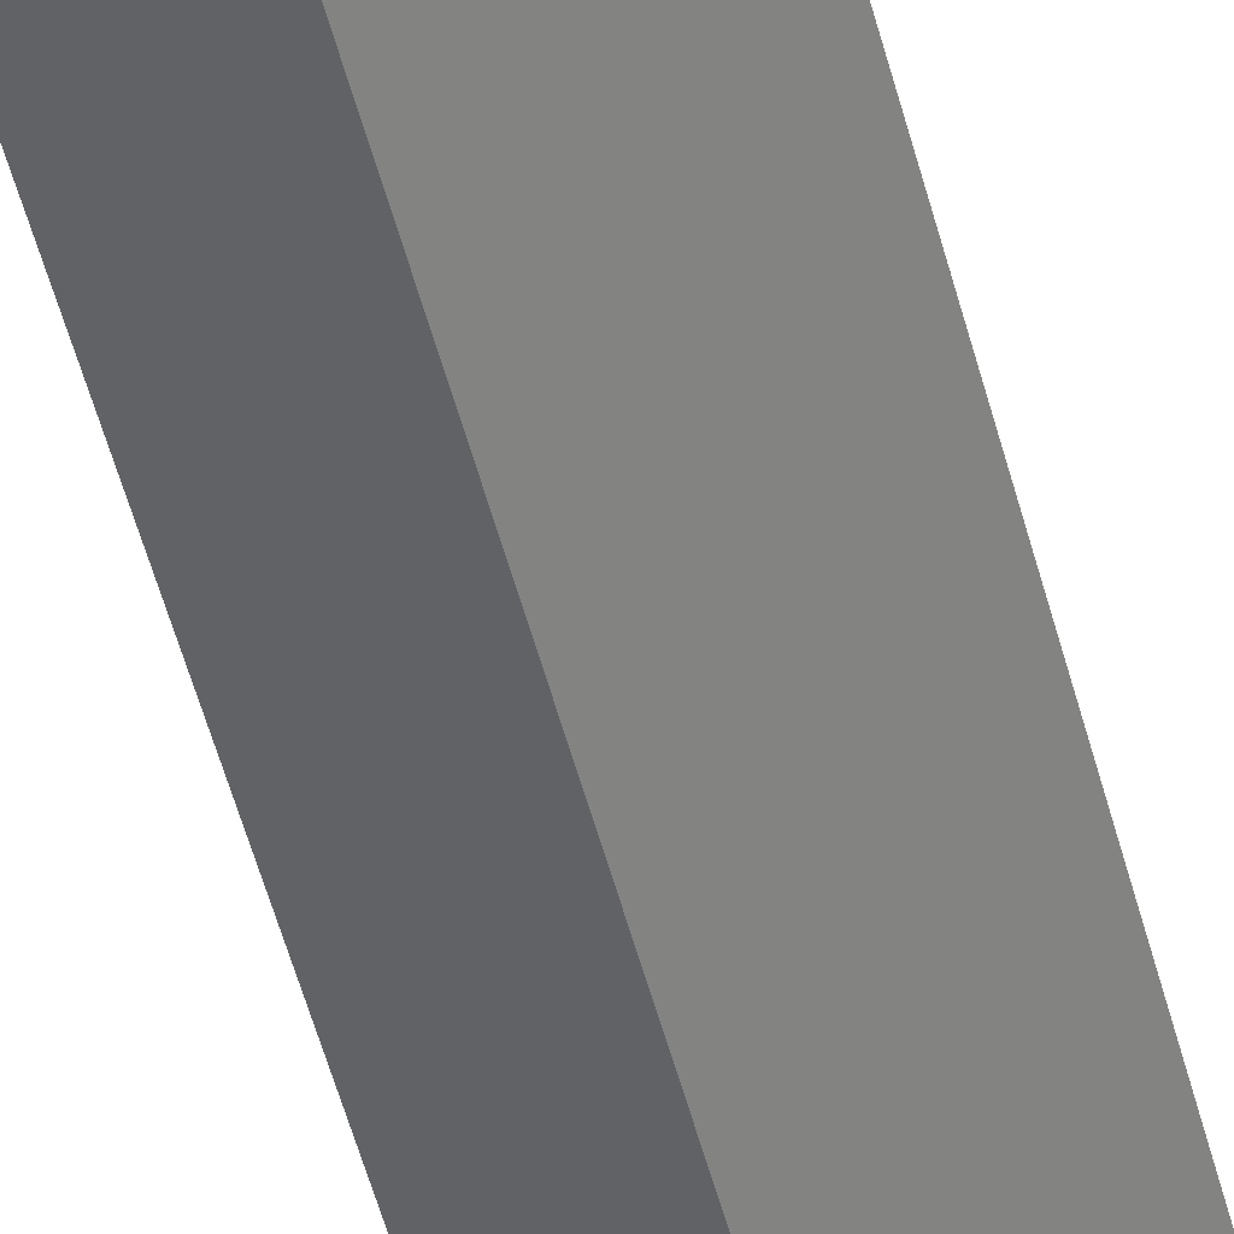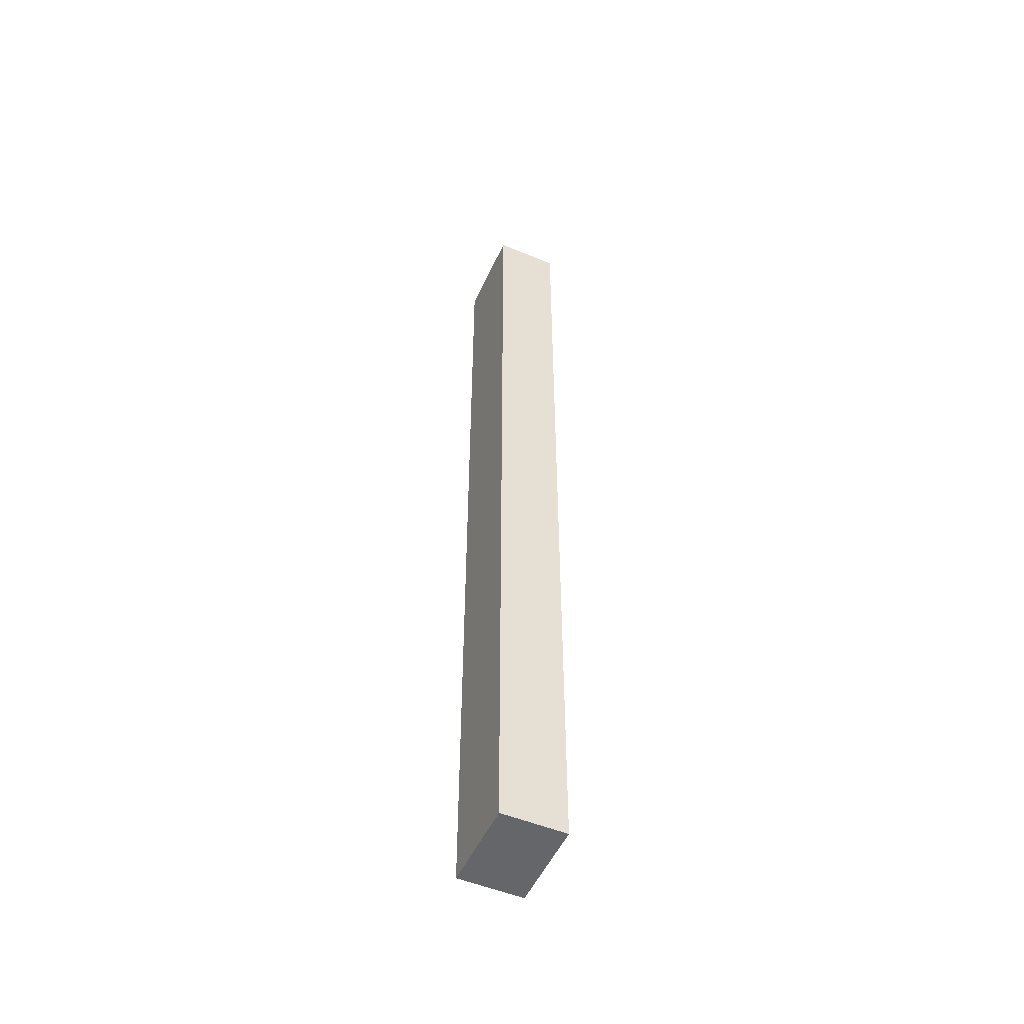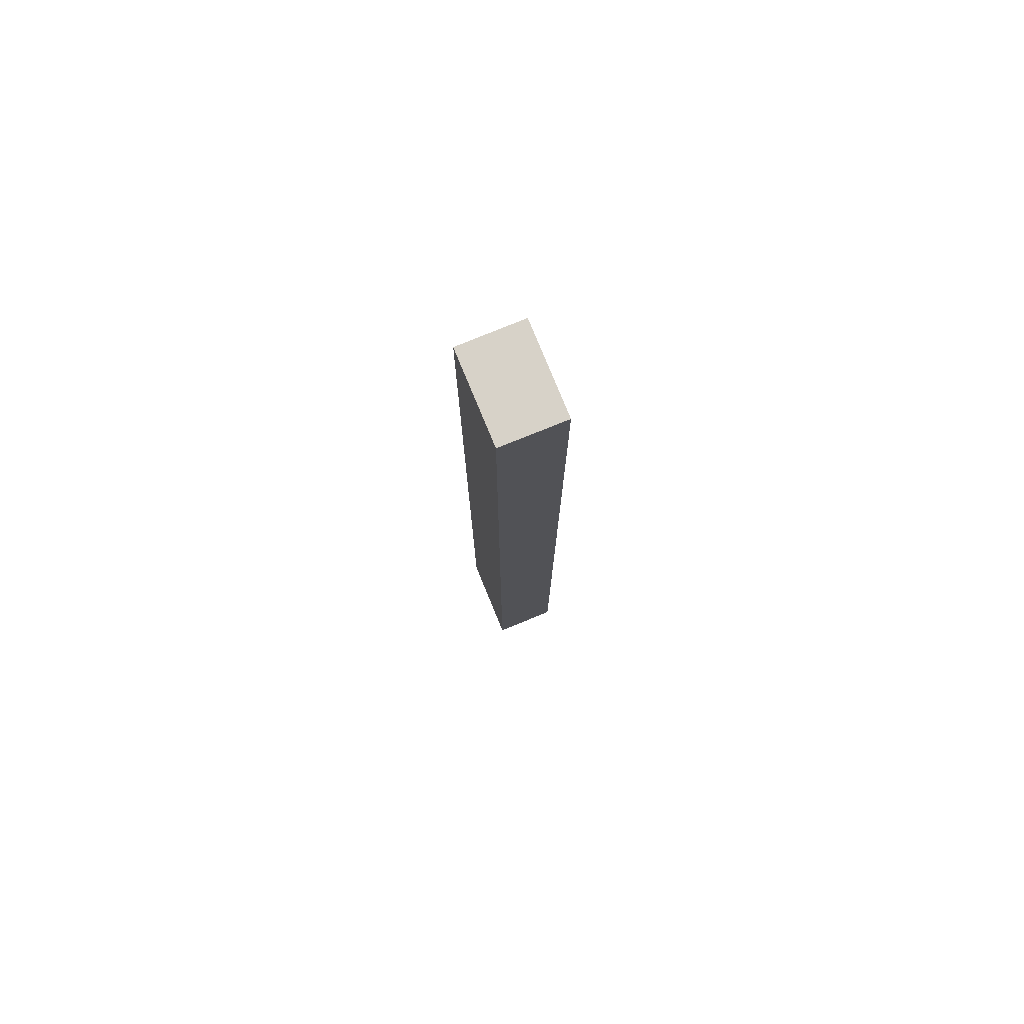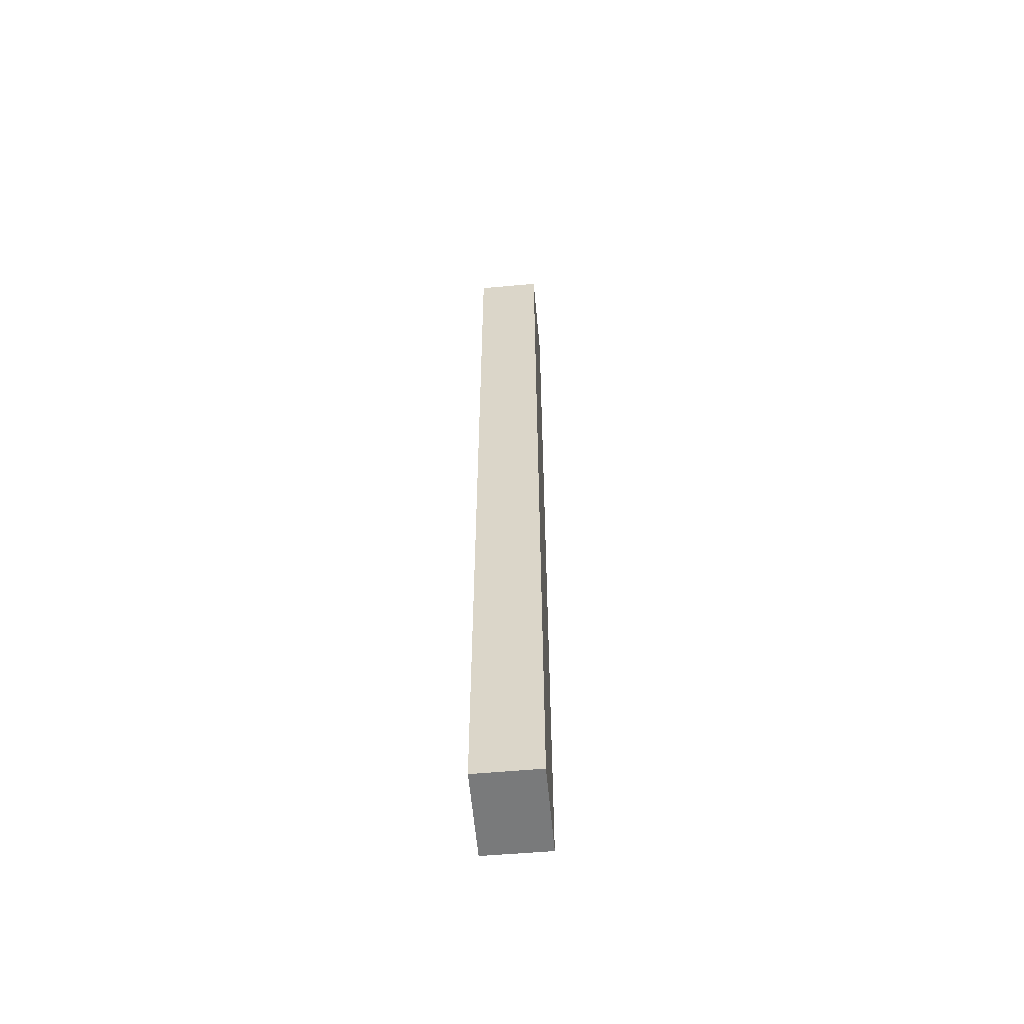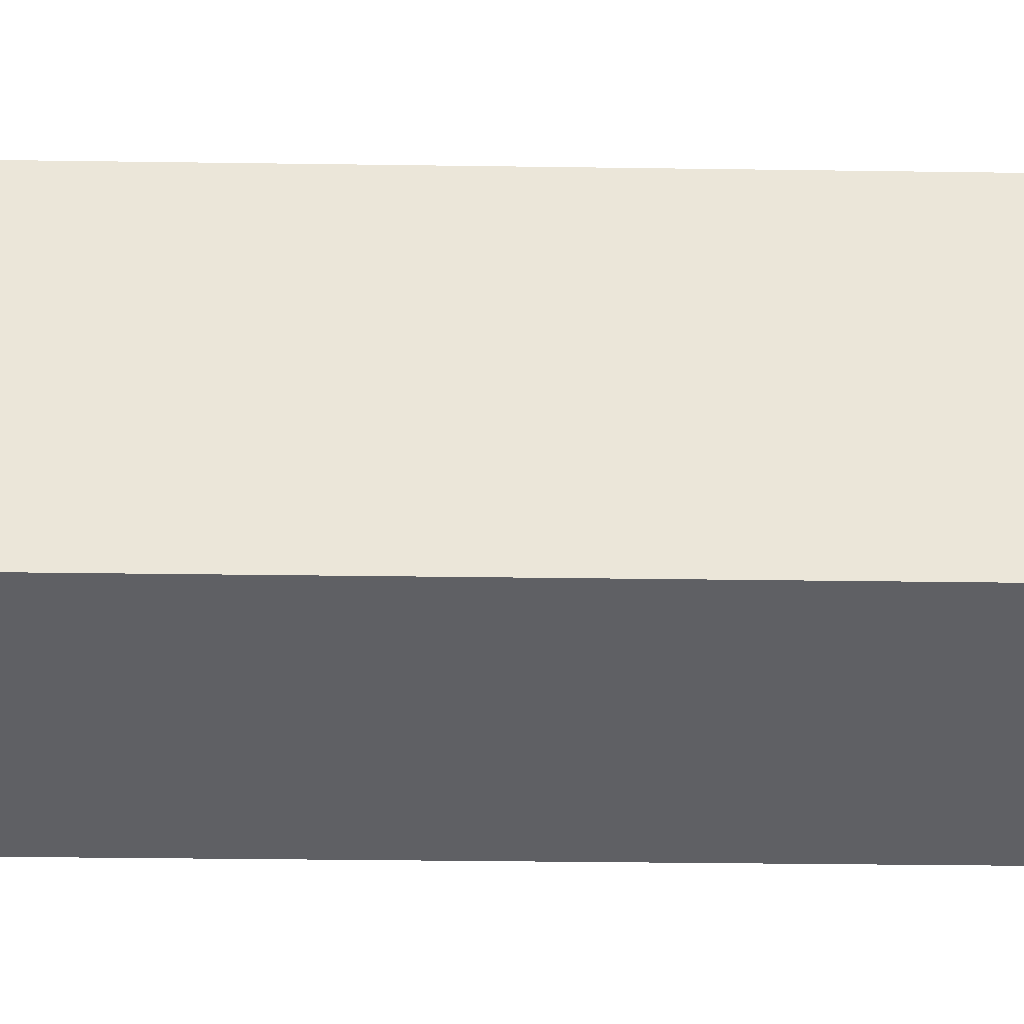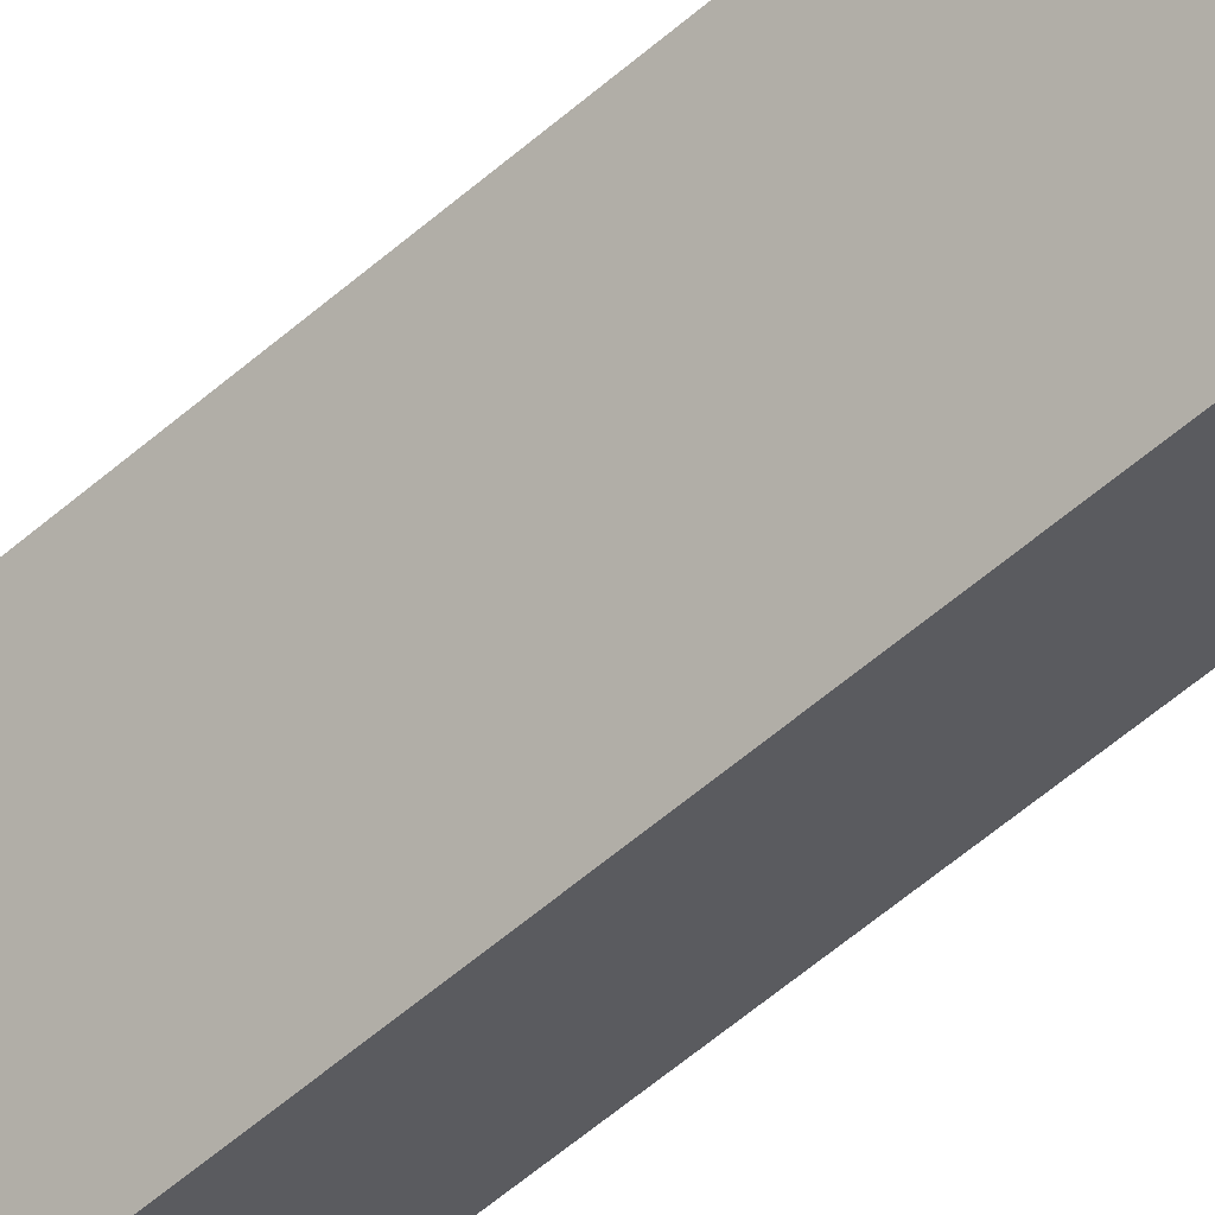
<metadata>
{"format":"obj","ext":"obj","renderer":"f3d","projection":"perspective","resolution":1024,"background":"white","views":[{"elev":-46.6,"azim":-166.7,"up":"+Z"},{"elev":-51.8,"azim":-58.8,"up":"+Y"},{"elev":77.4,"azim":-56.9,"up":"+Y"},{"elev":-58.0,"azim":-29.5,"up":"+Y"},{"elev":-9.5,"azim":86.3,"up":"+Z"},{"elev":-52.6,"azim":-46.2,"up":"+Z"}]}
</metadata>
<code>
v  0 8.951 5.481e-16
v  0.99 8.951 -0.359
v  0.486 8.951 -0.706
v  0.499 8.951 0.347
v  0.99 2.198e-17 -0.359
v  0.486 4.323e-17 -0.706
v  0 0 0
v  0.499 -2.125e-17 0.347
g defaultobject
f 1 2 3
f 2 1 4
f 5 3 2
f 3 5 6
f 6 1 3
f 1 6 7
f 7 4 1
f 4 7 8
f 8 2 4
f 2 8 5
f 8 6 5
f 6 8 7

</code>
